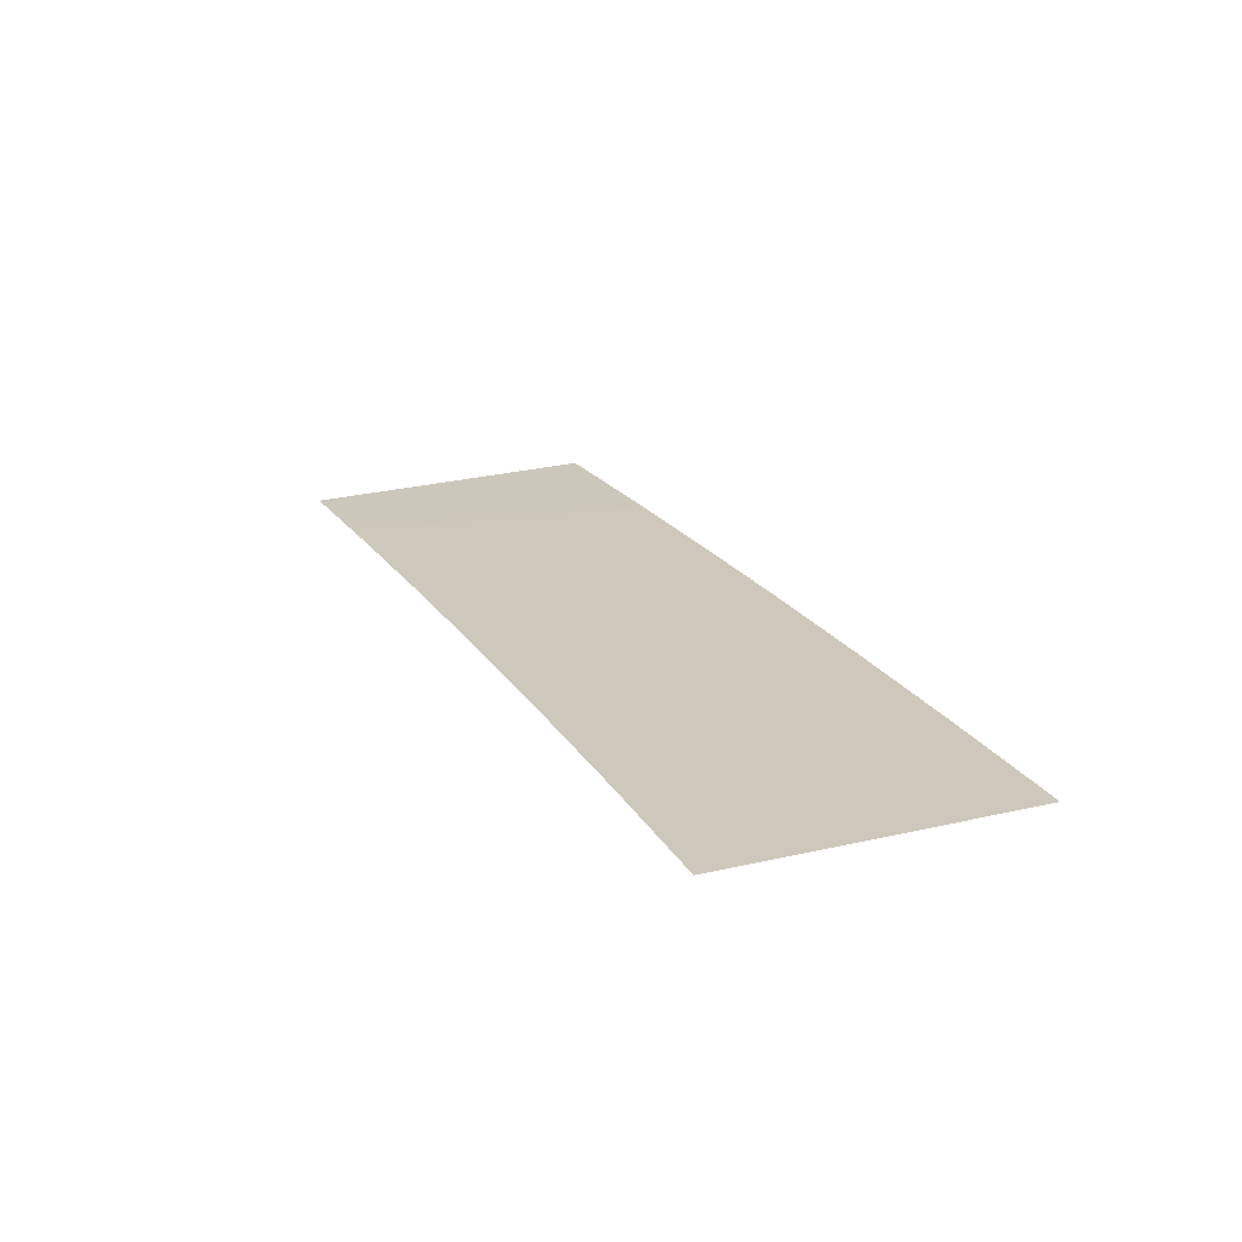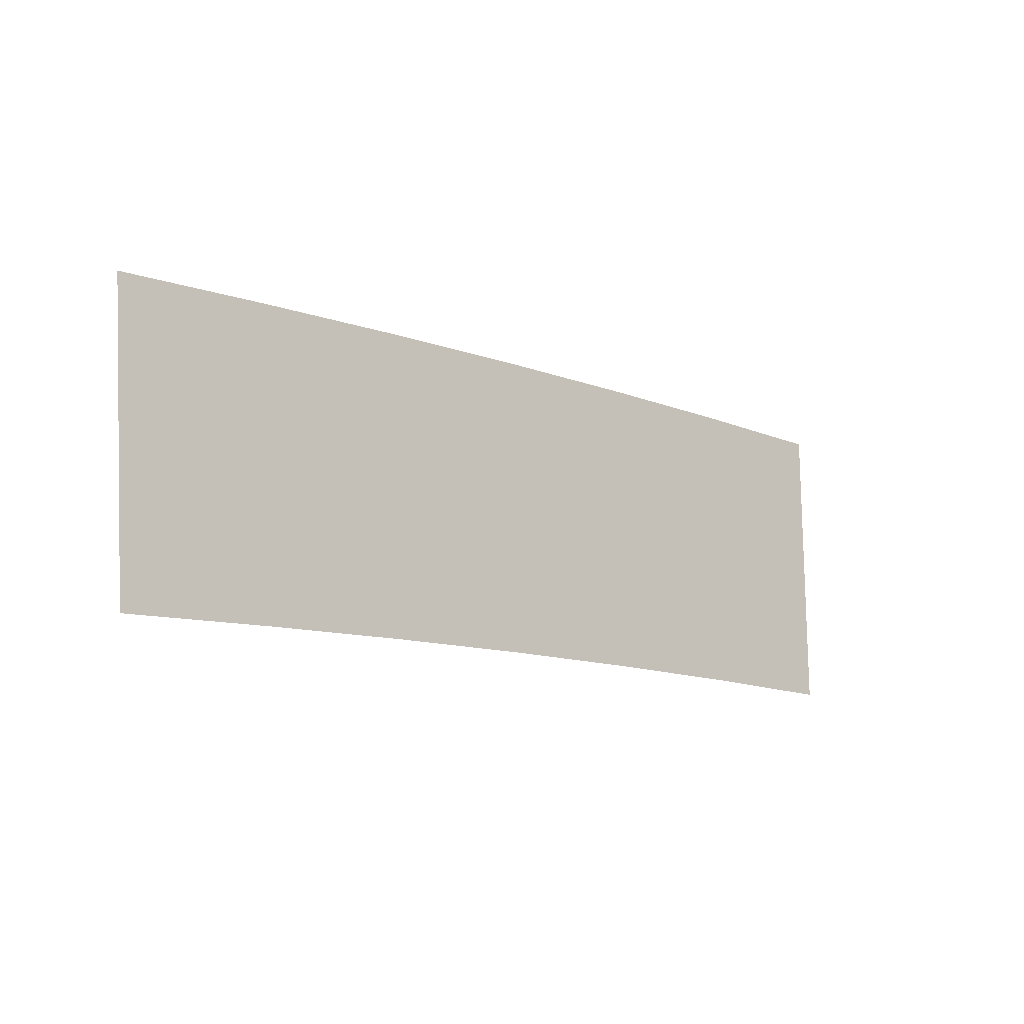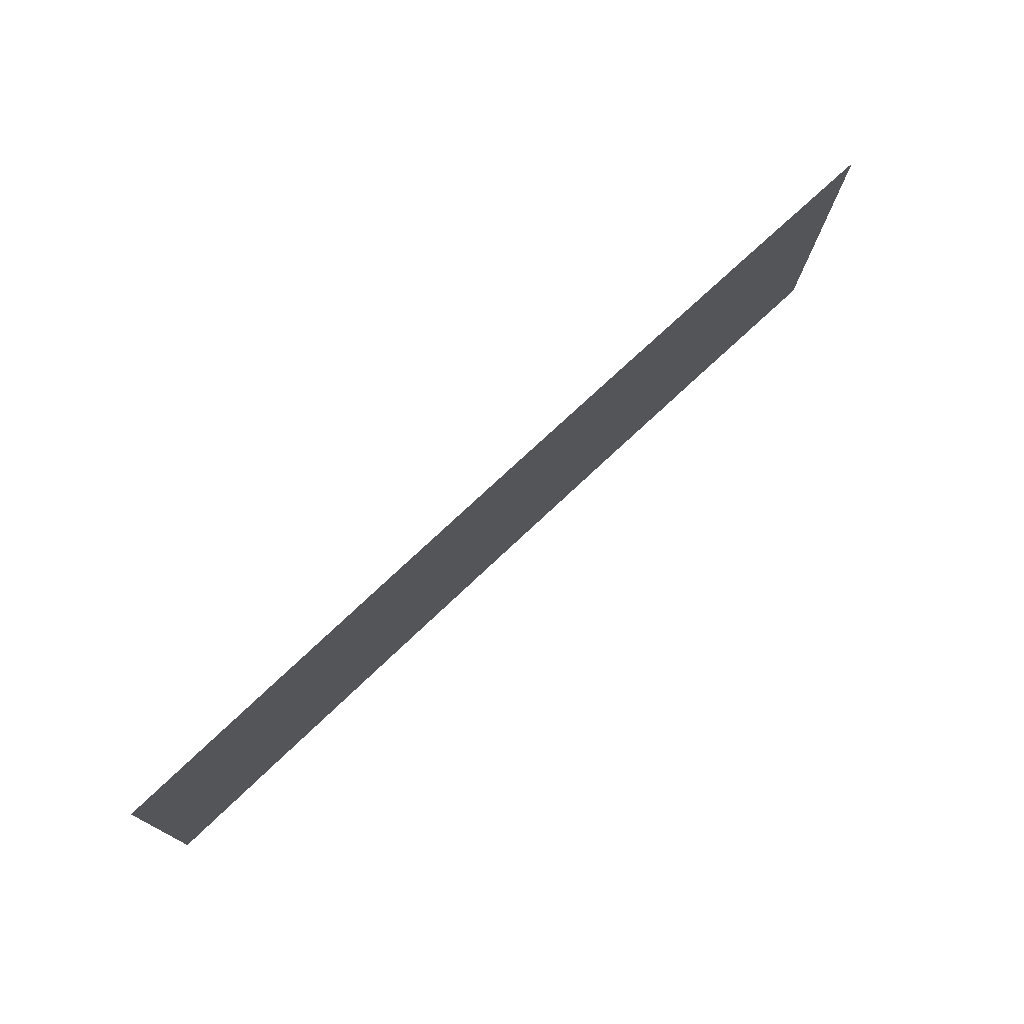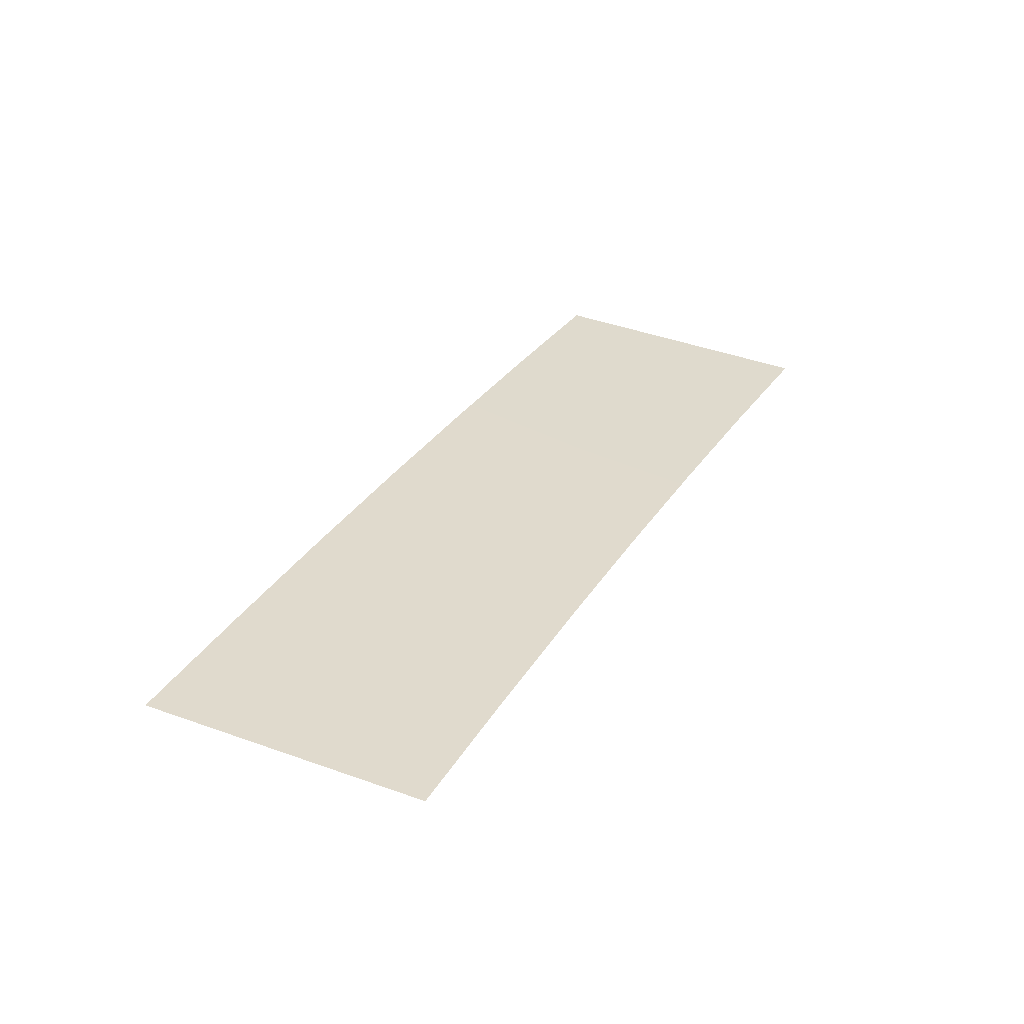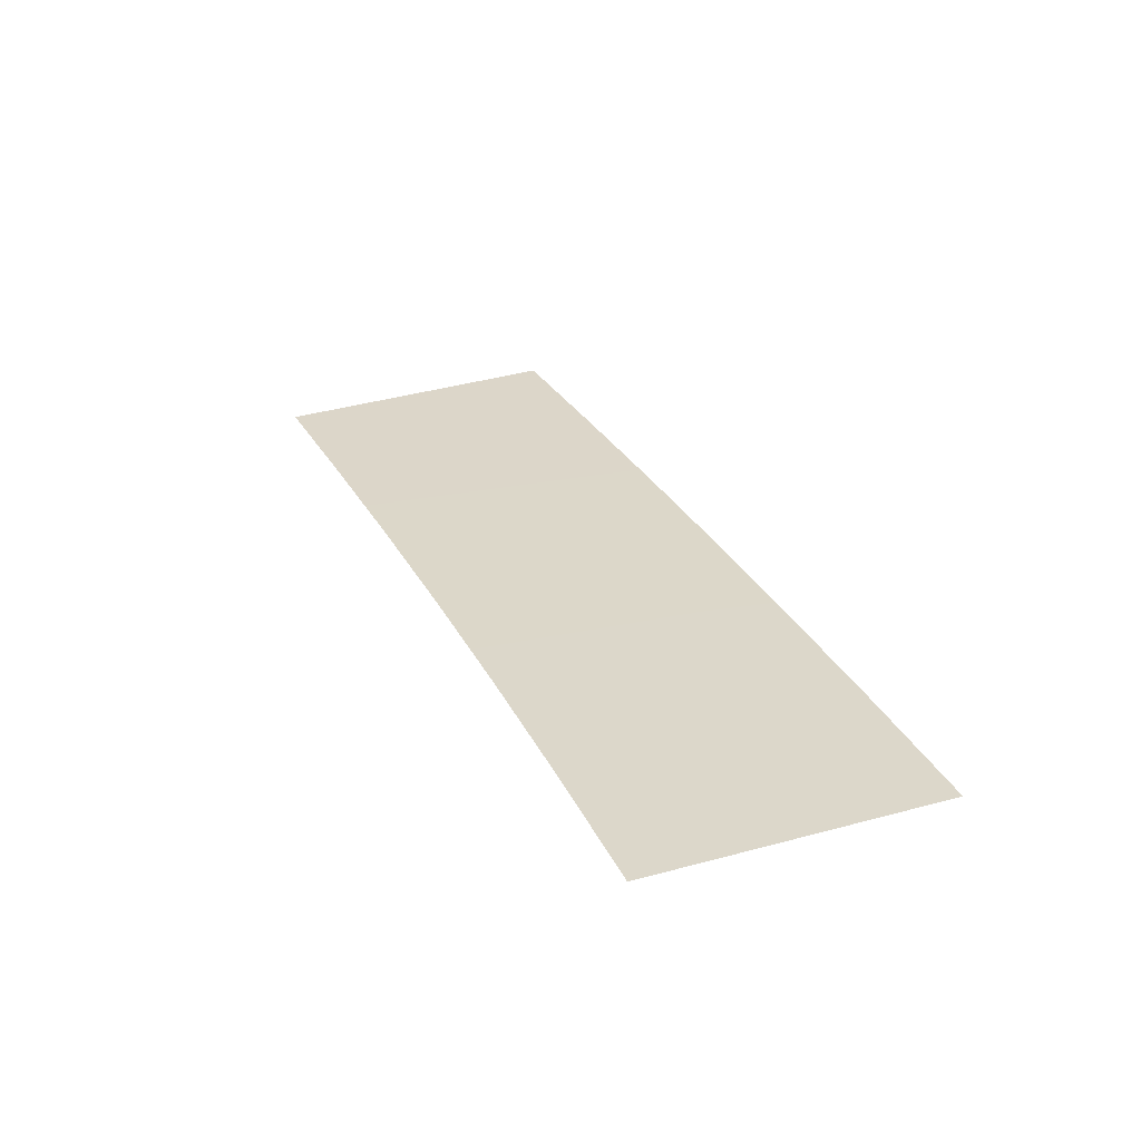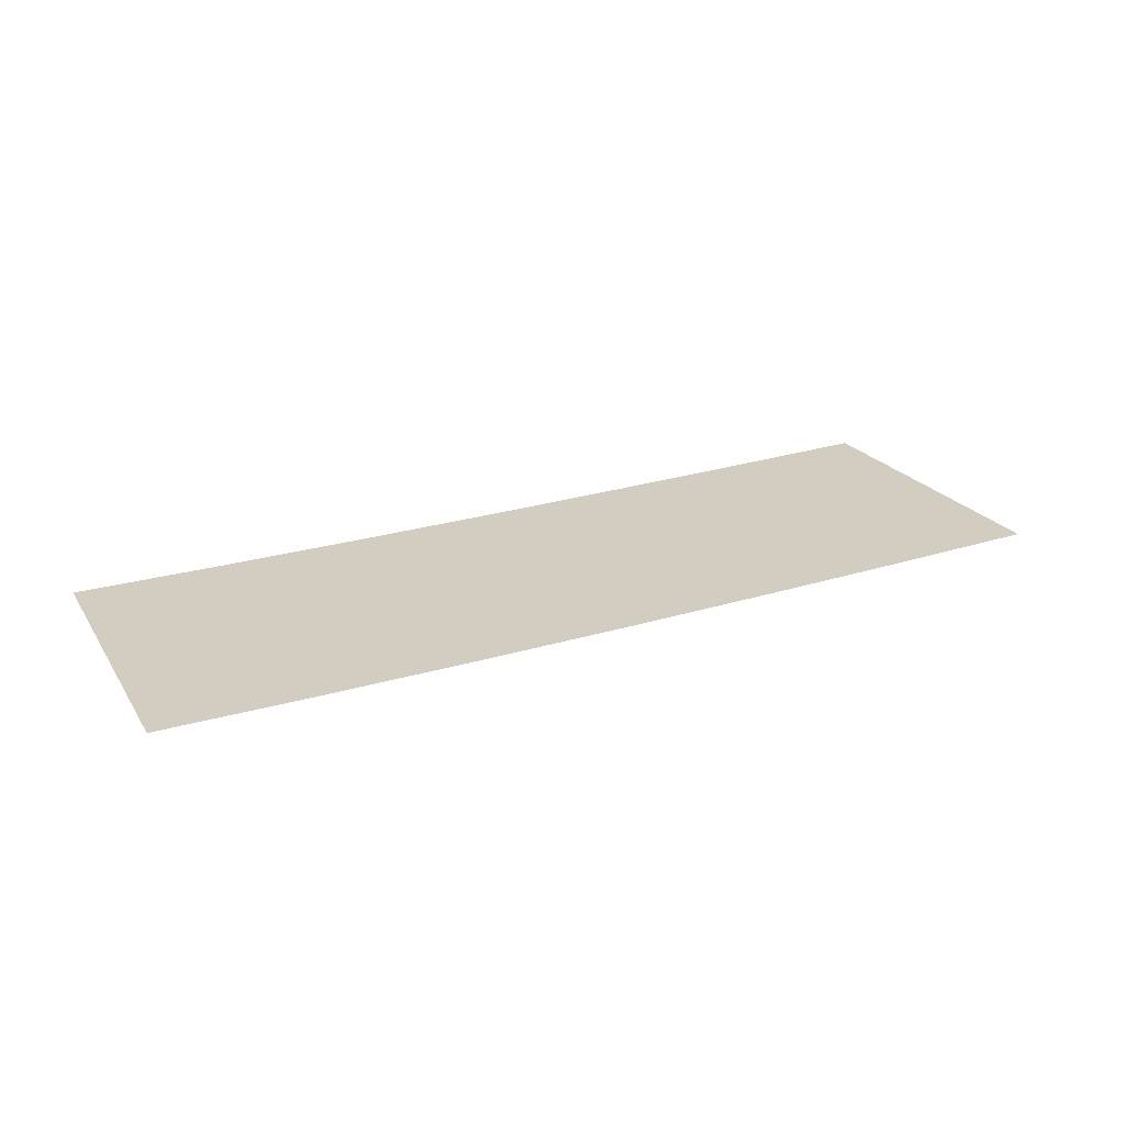
<metadata>
{"format":"obj","ext":"obj","renderer":"f3d","projection":"perspective","resolution":1024,"background":"white","views":[{"elev":22.0,"azim":-112.0,"up":"+Y"},{"elev":-15.3,"azim":137.4,"up":"+Z"},{"elev":75.0,"azim":-43.9,"up":"+Z"},{"elev":32.9,"azim":120.2,"up":"+Y"},{"elev":30.5,"azim":-111.2,"up":"+Y"},{"elev":24.7,"azim":-24.7,"up":"+Y"}]}
</metadata>
<code>
g Markers59
v -397.2 34.33 741
v -397.2 34.33 741
v -397.1 34.33 751
v -397.1 34.33 751
v -392.2 34.32 741
v -392.2 34.32 741
v -392 34.32 750.9
v -392 34.32 750.9
v -387.1 34.31 740.8
v -387.1 34.31 740.8
v -386.8 34.31 750.8
v -386.8 34.31 750.8
v -382.2 34.3 740.7
v -382.2 34.3 740.7
v -381.7 34.3 750.6
v -381.7 34.3 750.6
v -377.1 34.29 740.4
v -377.1 34.29 740.4
v -376.6 34.29 750.4
v -376.6 34.29 750.4
v -372.1 34.27 740.1
v -372.1 34.27 740.1
v -371.5 34.27 750.1
v -371.5 34.27 750.1
v -367.1 34.24 739.8
v -367.1 34.24 739.8
v -366.4 34.24 749.8
v -366.4 34.24 749.8
f 5 1 3
f 7 5 3
f 9 5 7
f 11 9 7
f 13 9 11
f 15 13 11
f 17 13 15
f 19 17 15
f 21 17 19
f 23 21 19
f 25 21 23
f 27 25 23

</code>
